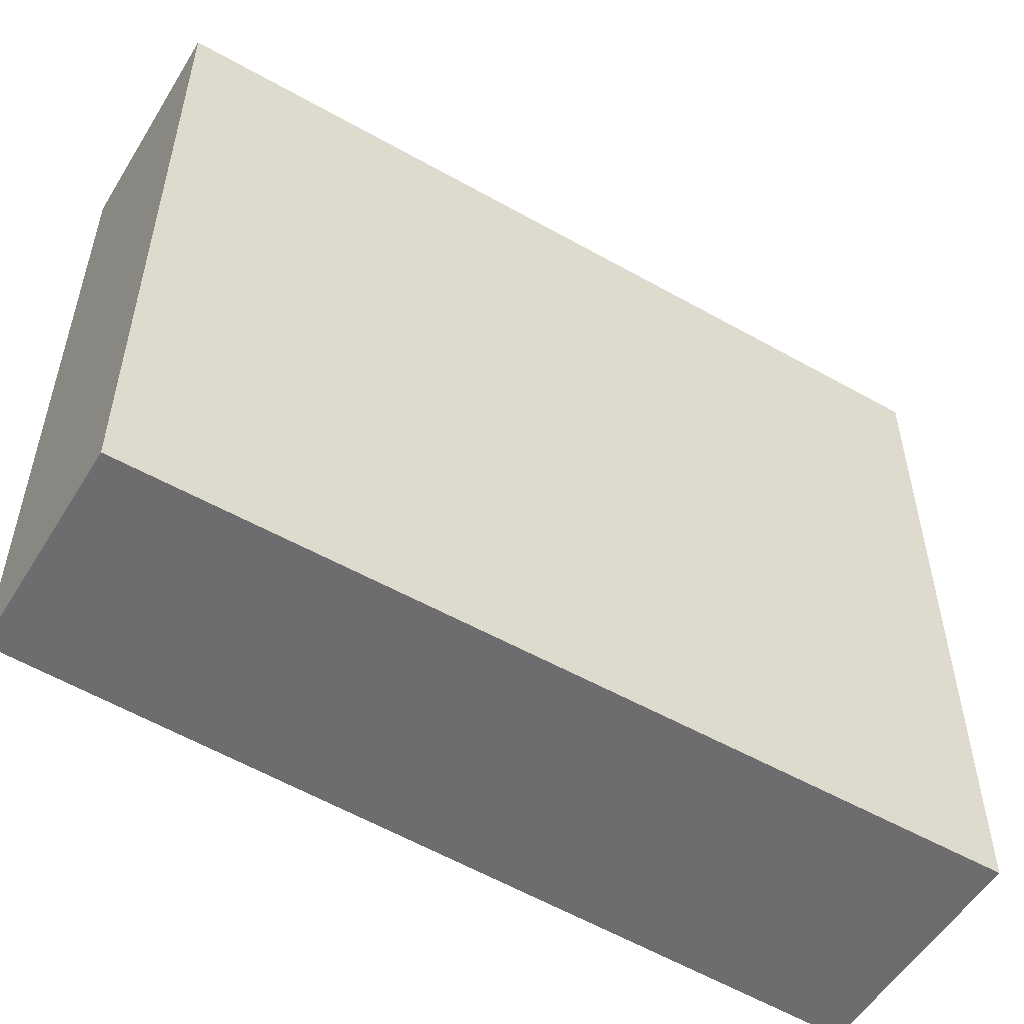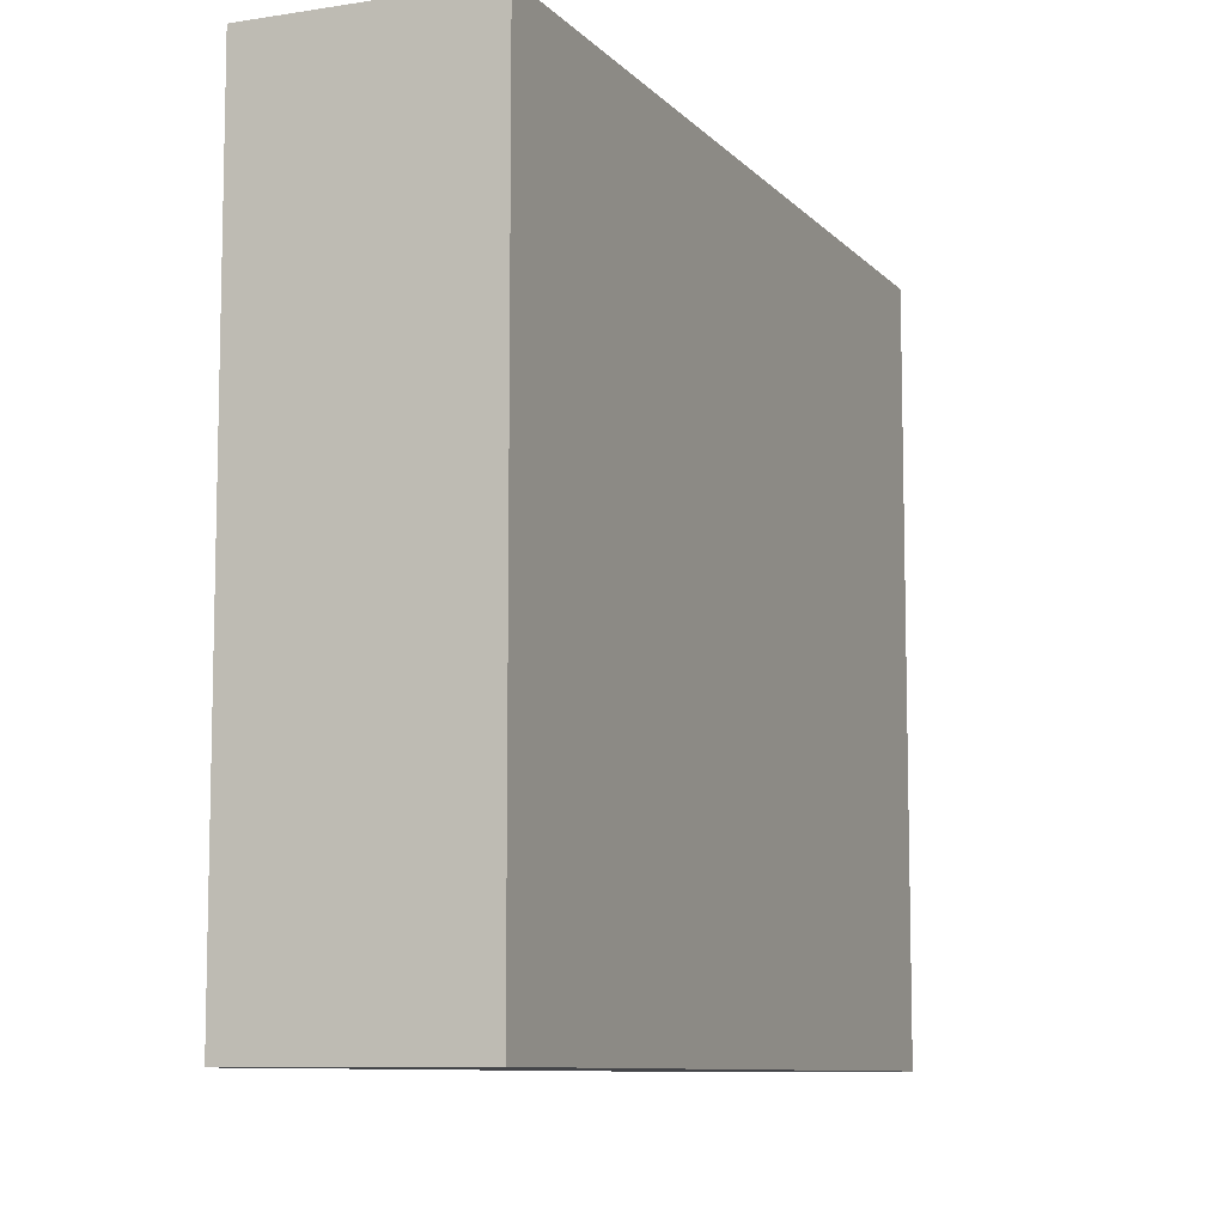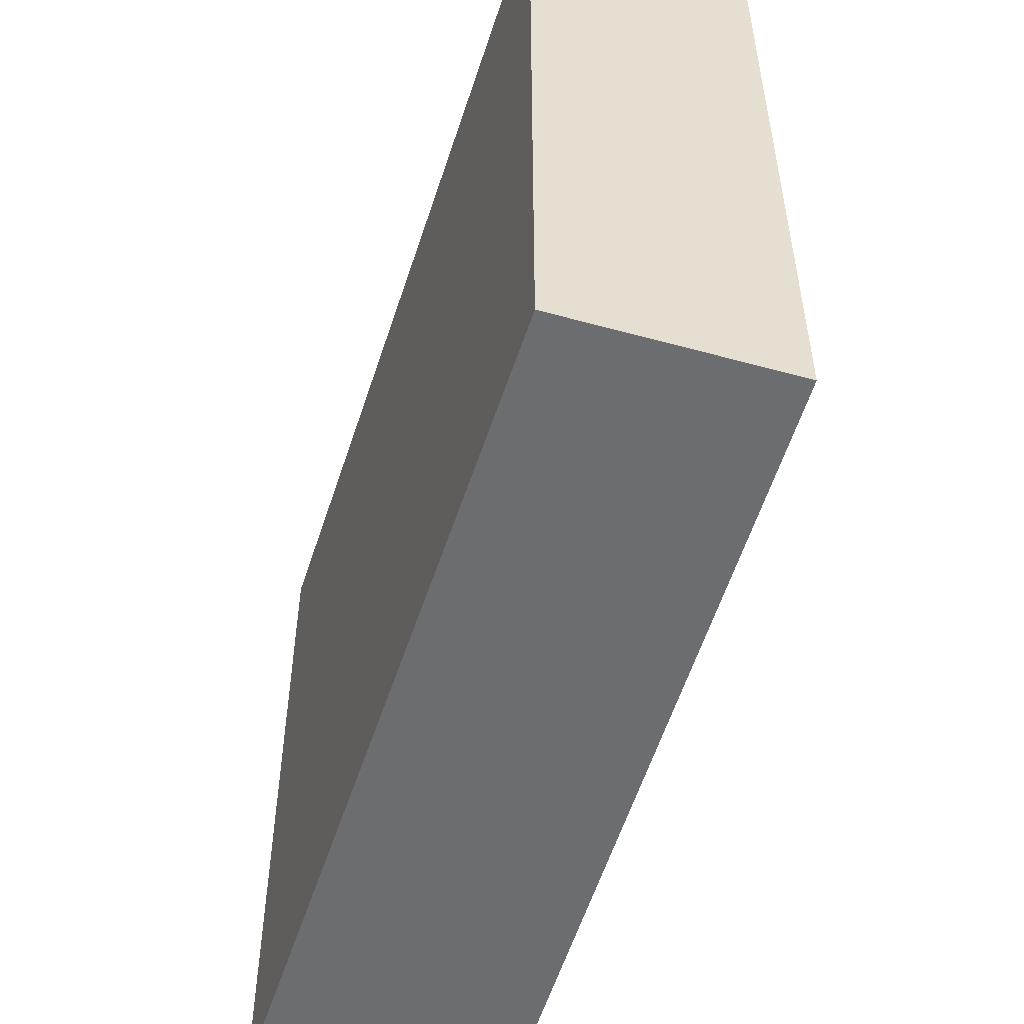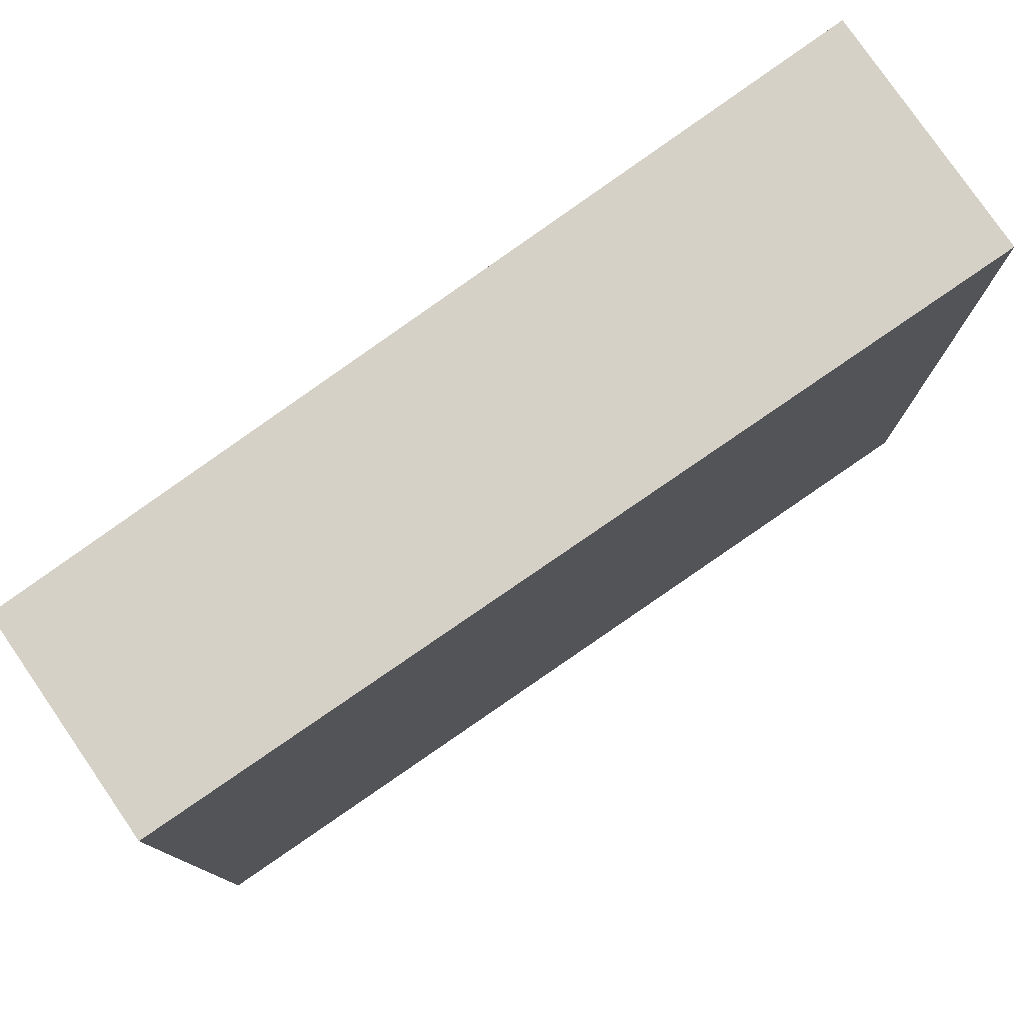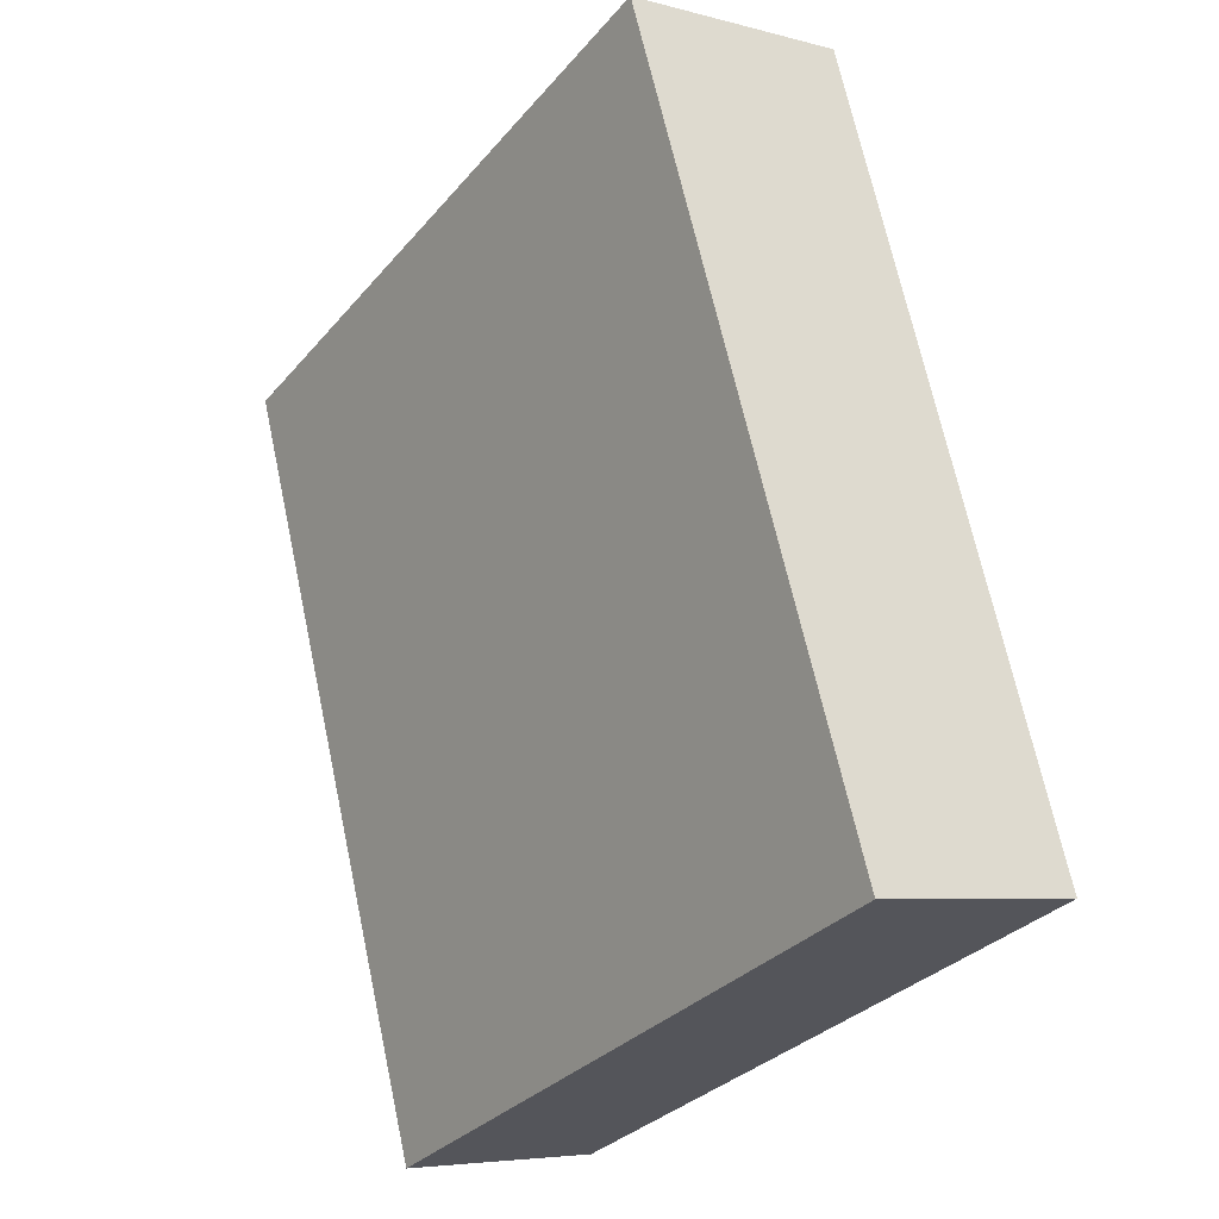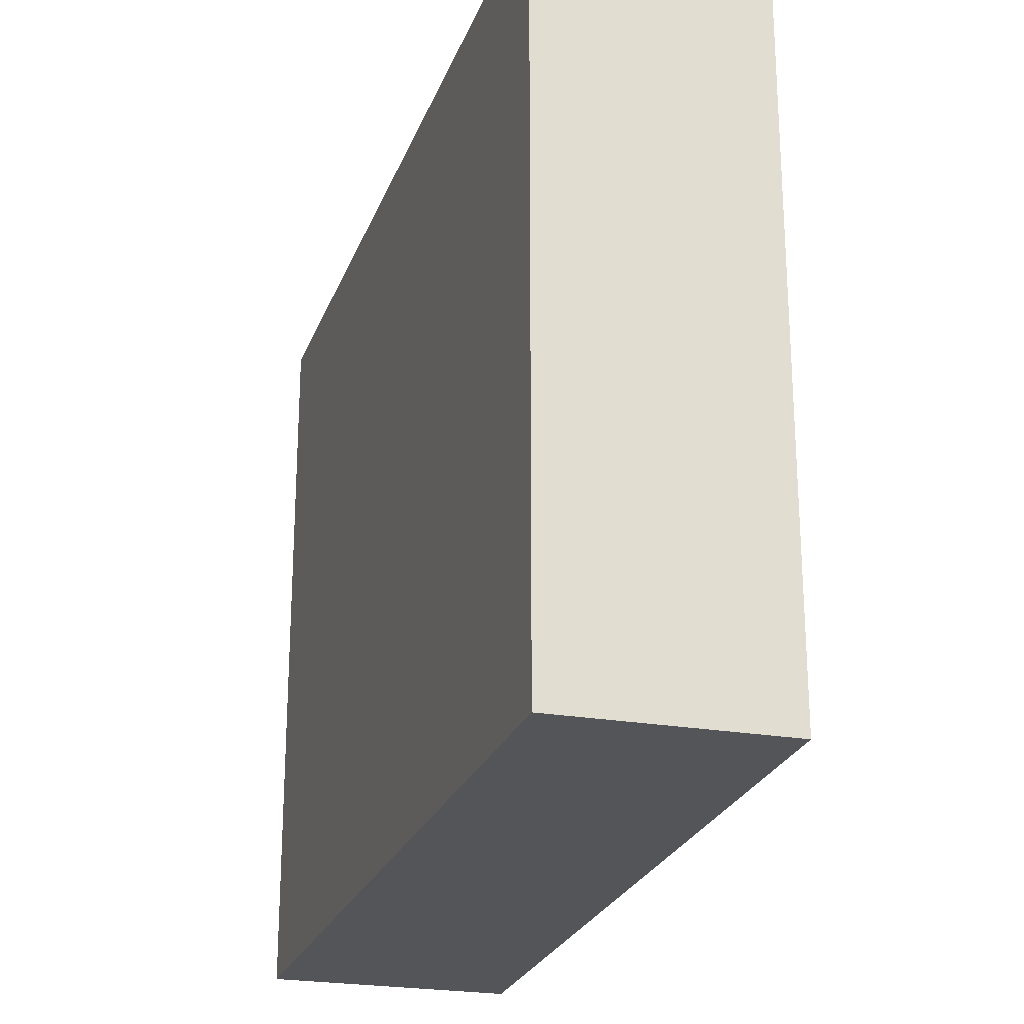
<metadata>
{"format":"obj","ext":"obj","renderer":"f3d","projection":"perspective","resolution":1024,"background":"white","views":[{"elev":-54.1,"azim":-135.8,"up":"+Y"},{"elev":-9.0,"azim":-171.7,"up":"+Y"},{"elev":-54.0,"azim":148.9,"up":"+Y"},{"elev":78.7,"azim":-139.3,"up":"+Y"},{"elev":-32.0,"azim":-33.4,"up":"+Z"},{"elev":-24.2,"azim":149.2,"up":"+Y"}]}
</metadata>
<code>
v  0 2.838 1.738e-16
v  1.696 2.838 -3.045
v  0.861 2.838 -3.265
v  0.916 2.838 0.242
v  0.861 1.999e-16 -3.265
v  0 0 0
v  0.916 -1.482e-17 0.242
v  1.696 1.865e-16 -3.045
g defaultobject
f 1 2 3
f 2 1 4
f 5 1 3
f 1 5 6
f 6 4 1
f 4 6 7
f 7 2 4
f 2 7 8
f 8 3 2
f 3 8 5
f 5 7 6
f 7 5 8

</code>
